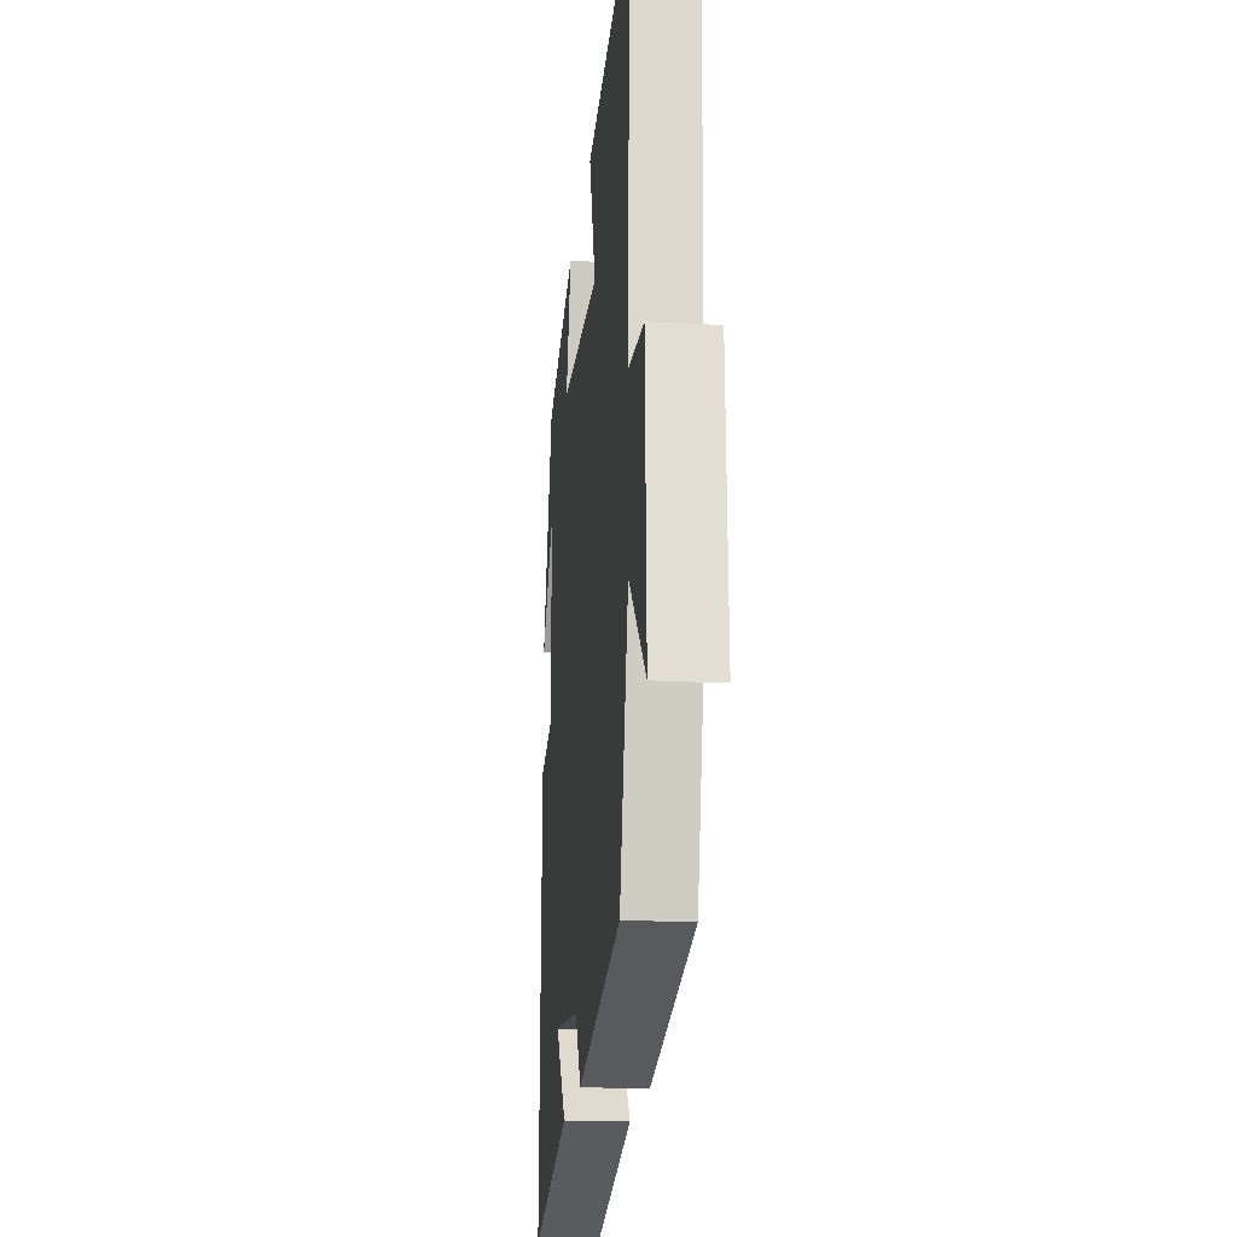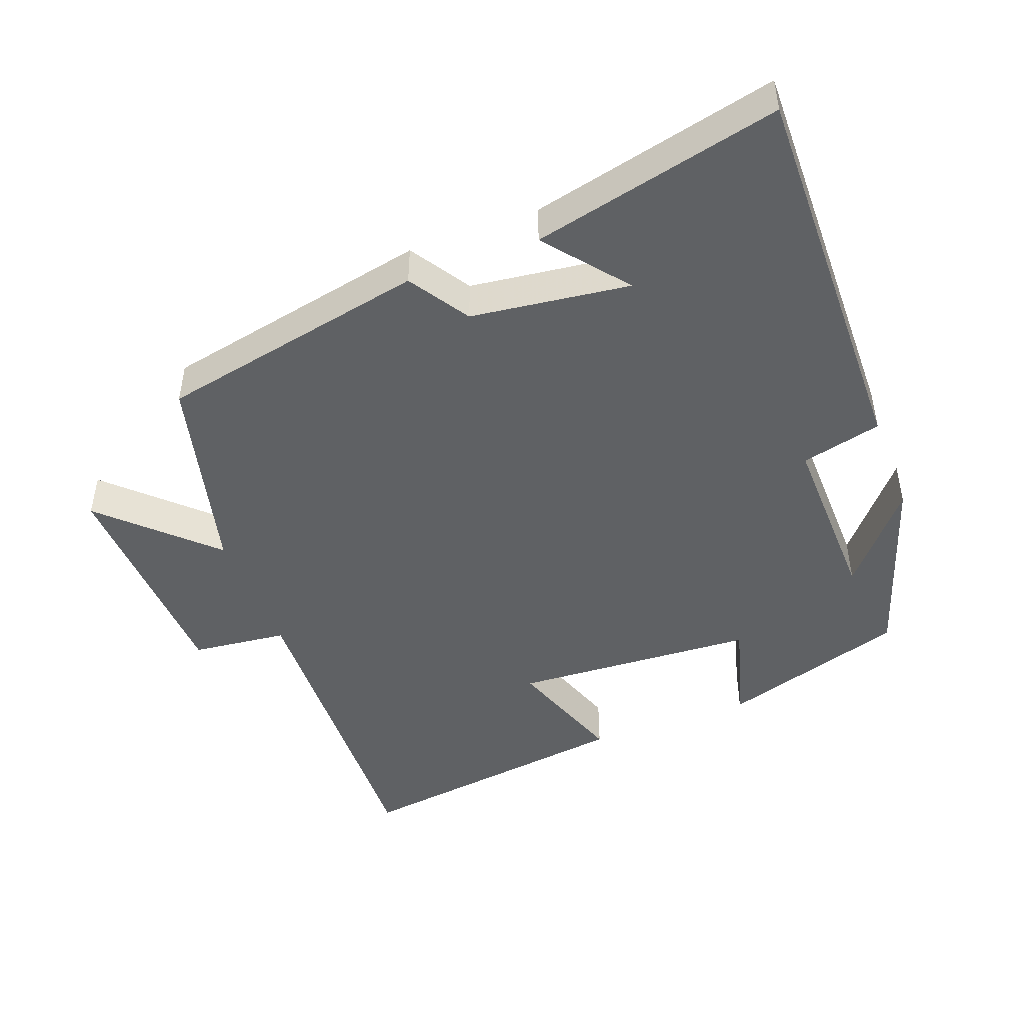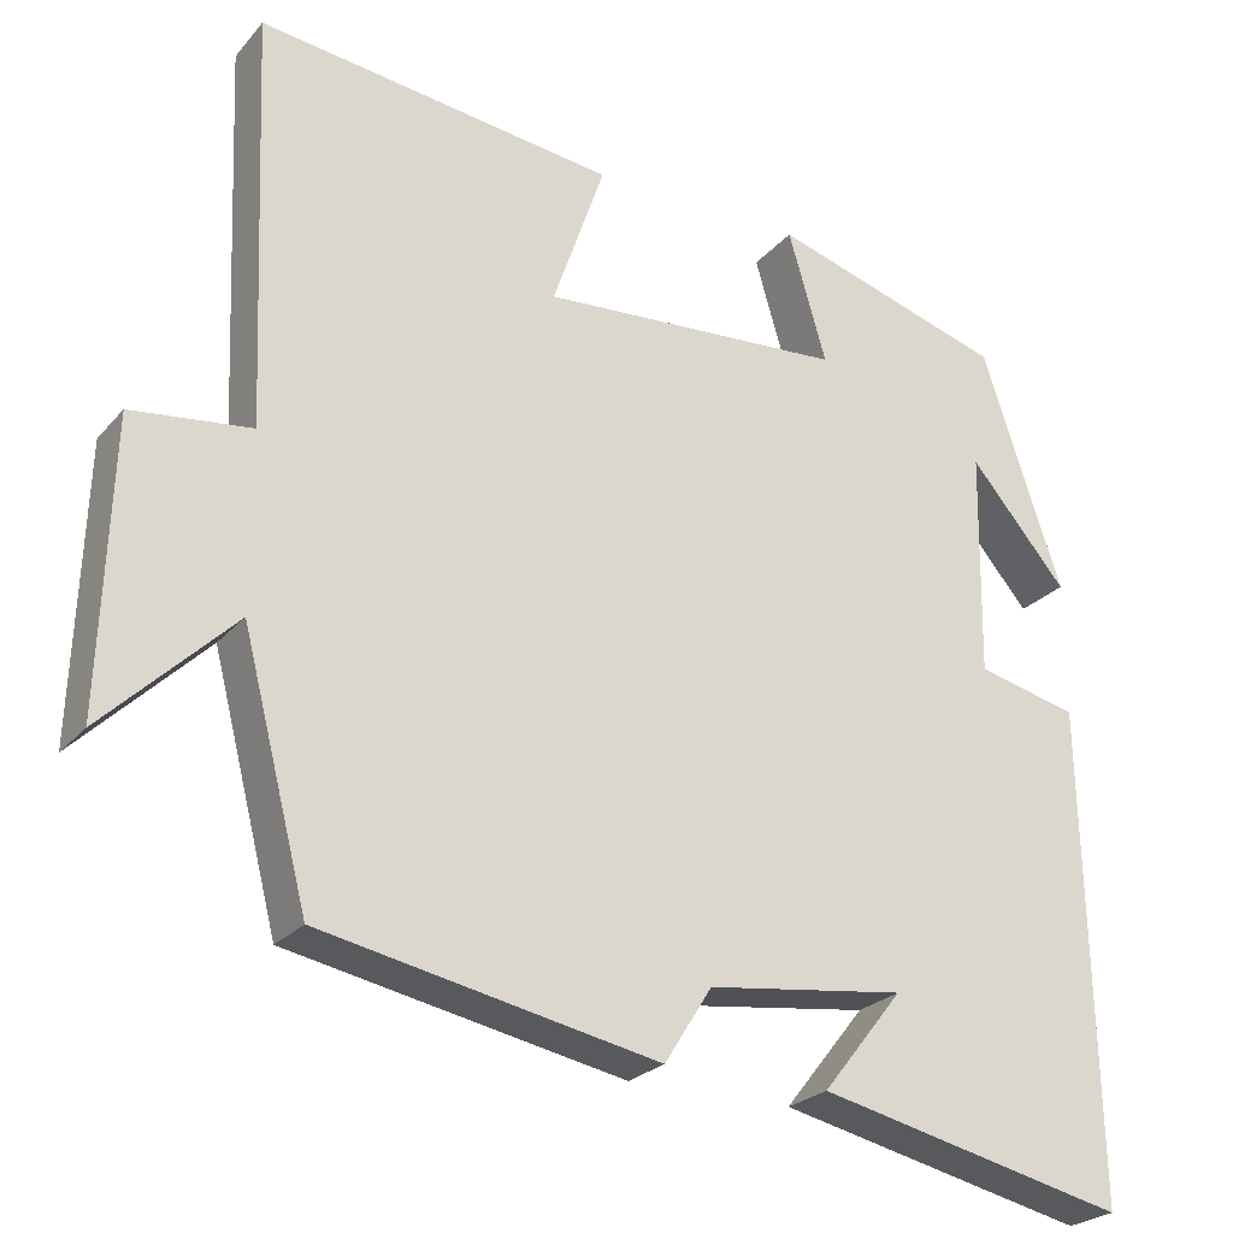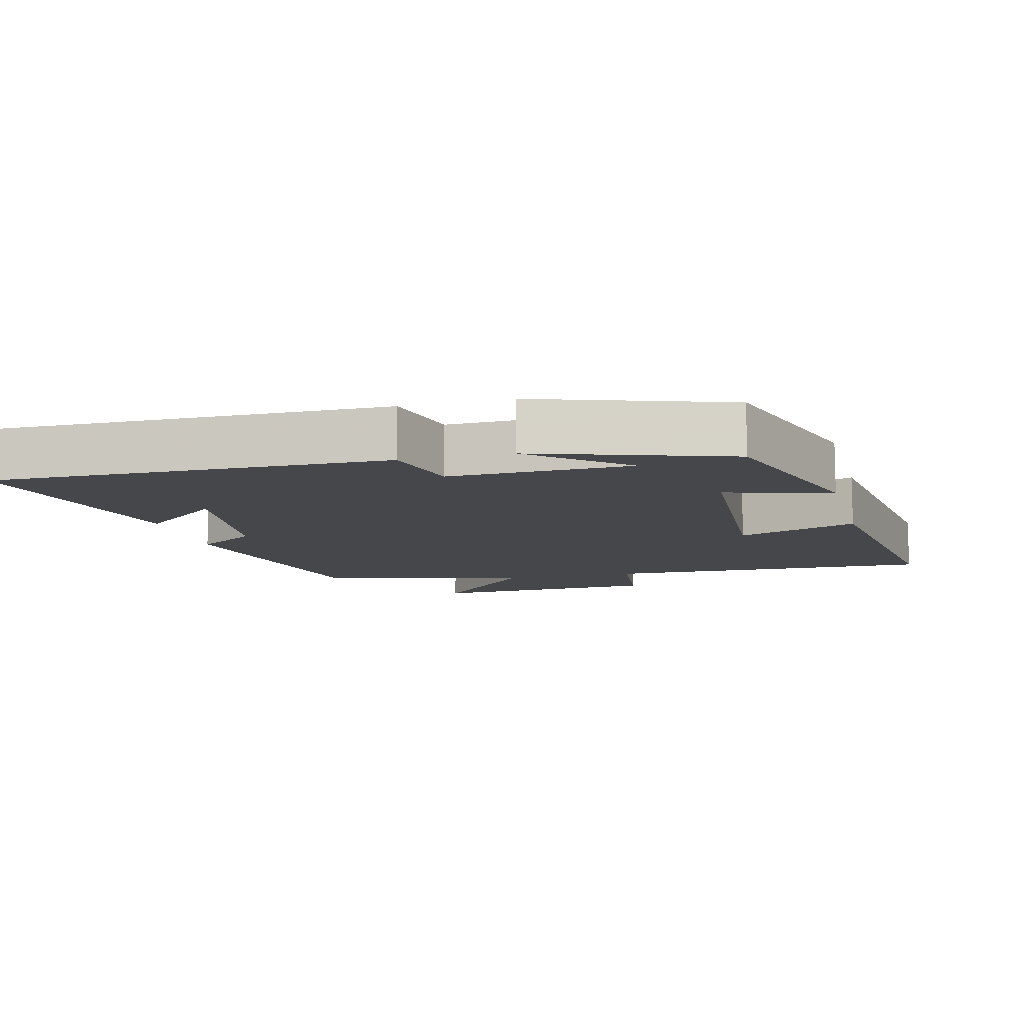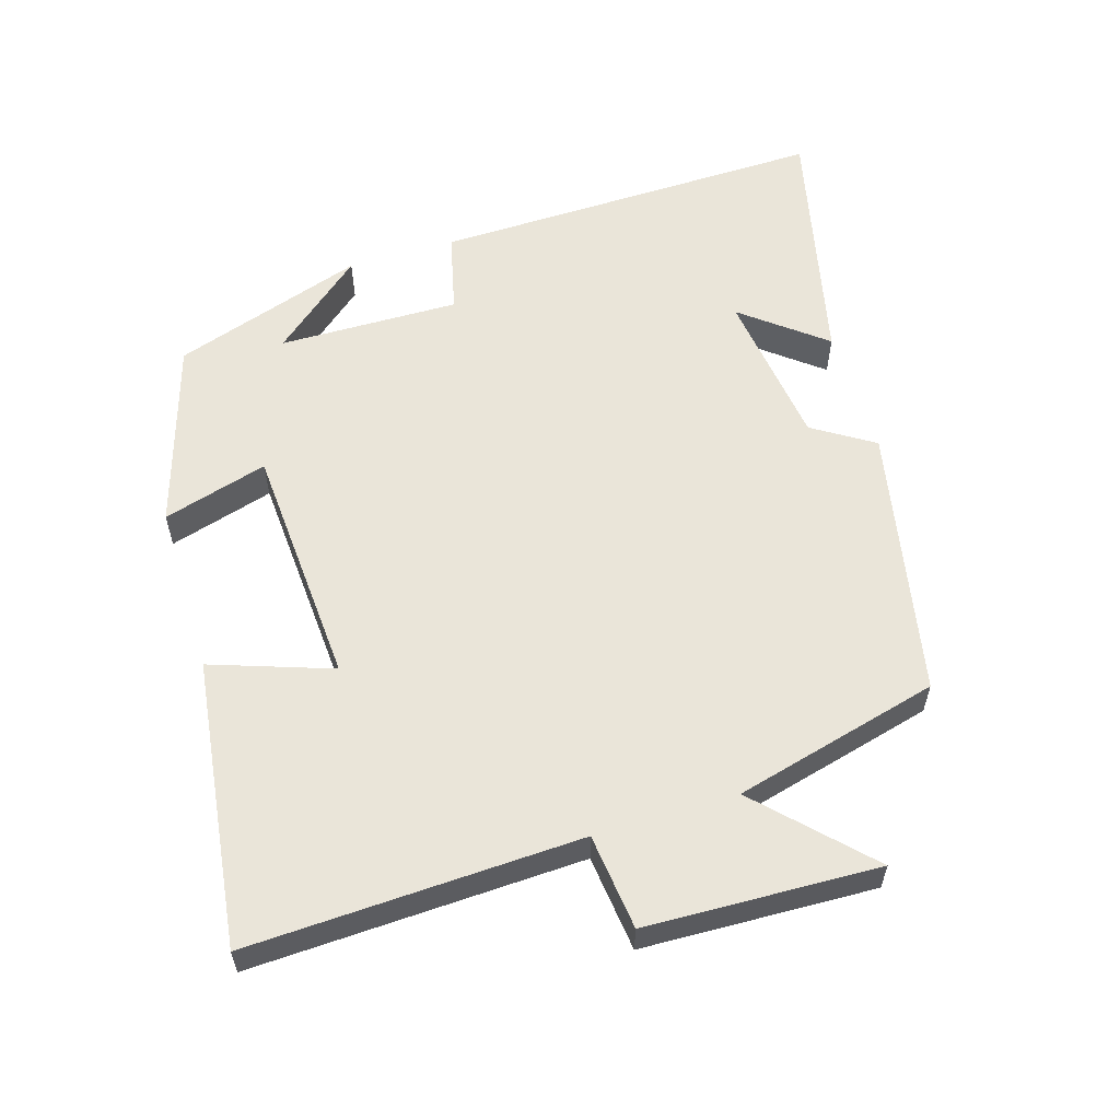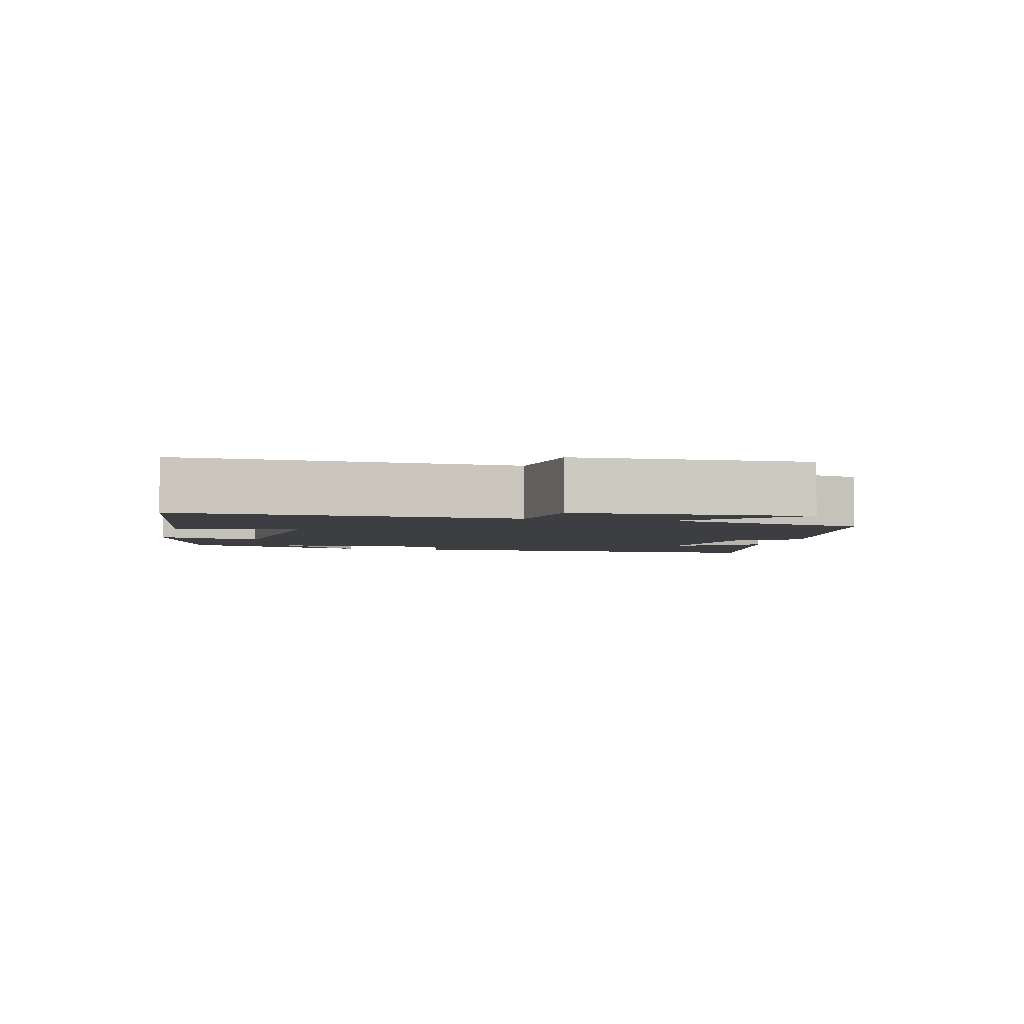
<metadata>
{"format":"obj","ext":"obj","renderer":"f3d","projection":"perspective","resolution":1024,"background":"white","views":[{"elev":-19.4,"azim":84.2,"up":"+Z"},{"elev":-46.7,"azim":-159.1,"up":"+Y"},{"elev":-24.6,"azim":149.8,"up":"+Z"},{"elev":-10.5,"azim":-75.3,"up":"+Y"},{"elev":58.3,"azim":73.0,"up":"+Y"},{"elev":-3.4,"azim":76.0,"up":"+Y"}]}
</metadata>
<code>
v 0.424 0.07 -0.423
v 0.035 0.07 -0.5
v -0.02 0.07 -0.413
v -0.248 0.07 -0.383
v -0.155 0.07 -0.5
v -0.512 0.07 -0.581
v -0.5 0.07 -0.015
v -0.384 0.07 0.013
v -0.388 0.07 0.273
v -0.5 0.07 0.141
v -0.408 0.07 0.417
v -0.139 0.07 0.5
v -0.183 0.07 0.349
v 0.167 0.07 0.327
v 0.107 0.07 0.5
v 0.519 0.07 0.554
v 0.5 0.07 0.077
v 0.638 0.07 0.061
v 0.65 0.07 -0.273
v 0.5 0.07 -0.127
v 0.424 0 -0.423
v 0.035 0 -0.5
v -0.02 0 -0.413
v -0.248 0 -0.383
v -0.155 0 -0.5
v -0.512 0 -0.581
v -0.5 0 -0.015
v -0.384 0 0.013
v -0.388 0 0.273
v -0.5 0 0.141
v -0.408 0 0.417
v -0.139 0 0.5
v -0.183 0 0.349
v 0.167 0 0.327
v 0.107 0 0.5
v 0.519 0 0.554
v 0.5 0 0.077
v 0.638 0 0.061
v 0.65 0 -0.273
v 0.5 0 -0.127
f 17 18 19 20
f 17 20 1 2
f 14 15 16 17
f 13 14 17 2
f 11 12 13
f 11 13 2 3
f 9 10 11
f 9 11 3 4
f 8 9 4
f 7 8 4
f 6 7 4
f 4 5 6
f 40 39 38 37
f 22 21 40 37
f 37 36 35 34
f 22 37 34 33
f 33 32 31
f 23 22 33 31
f 31 30 29
f 24 23 31 29
f 24 29 28
f 24 28 27
f 24 27 26
f 26 25 24
f 1 21 22 2
f 2 22 23 3
f 3 23 24 4
f 4 24 25 5
f 5 25 26 6
f 6 26 27 7
f 7 27 28 8
f 8 28 29 9
f 9 29 30 10
f 10 30 31 11
f 11 31 32 12
f 12 32 33 13
f 13 33 34 14
f 14 34 35 15
f 15 35 36 16
f 16 36 37 17
f 17 37 38 18
f 18 38 39 19
f 19 39 40 20
f 20 40 21 1

</code>
